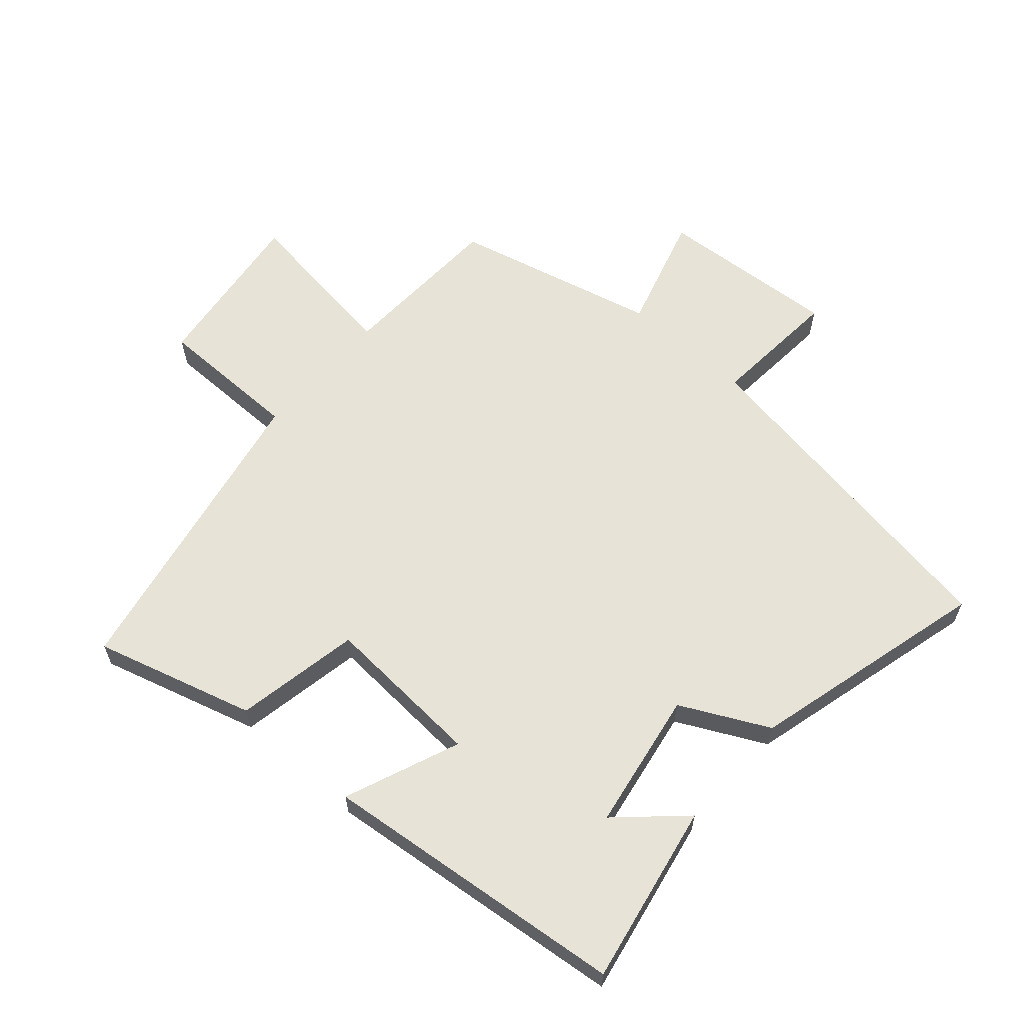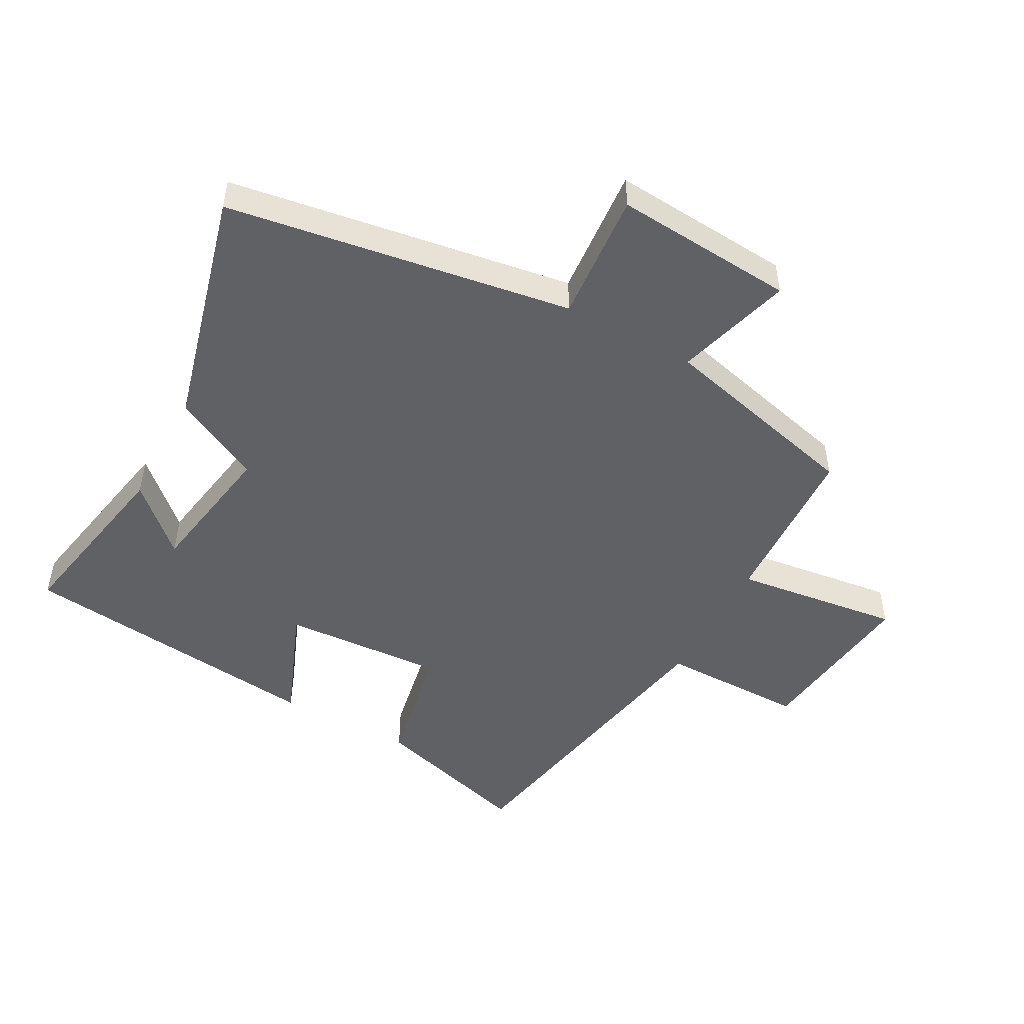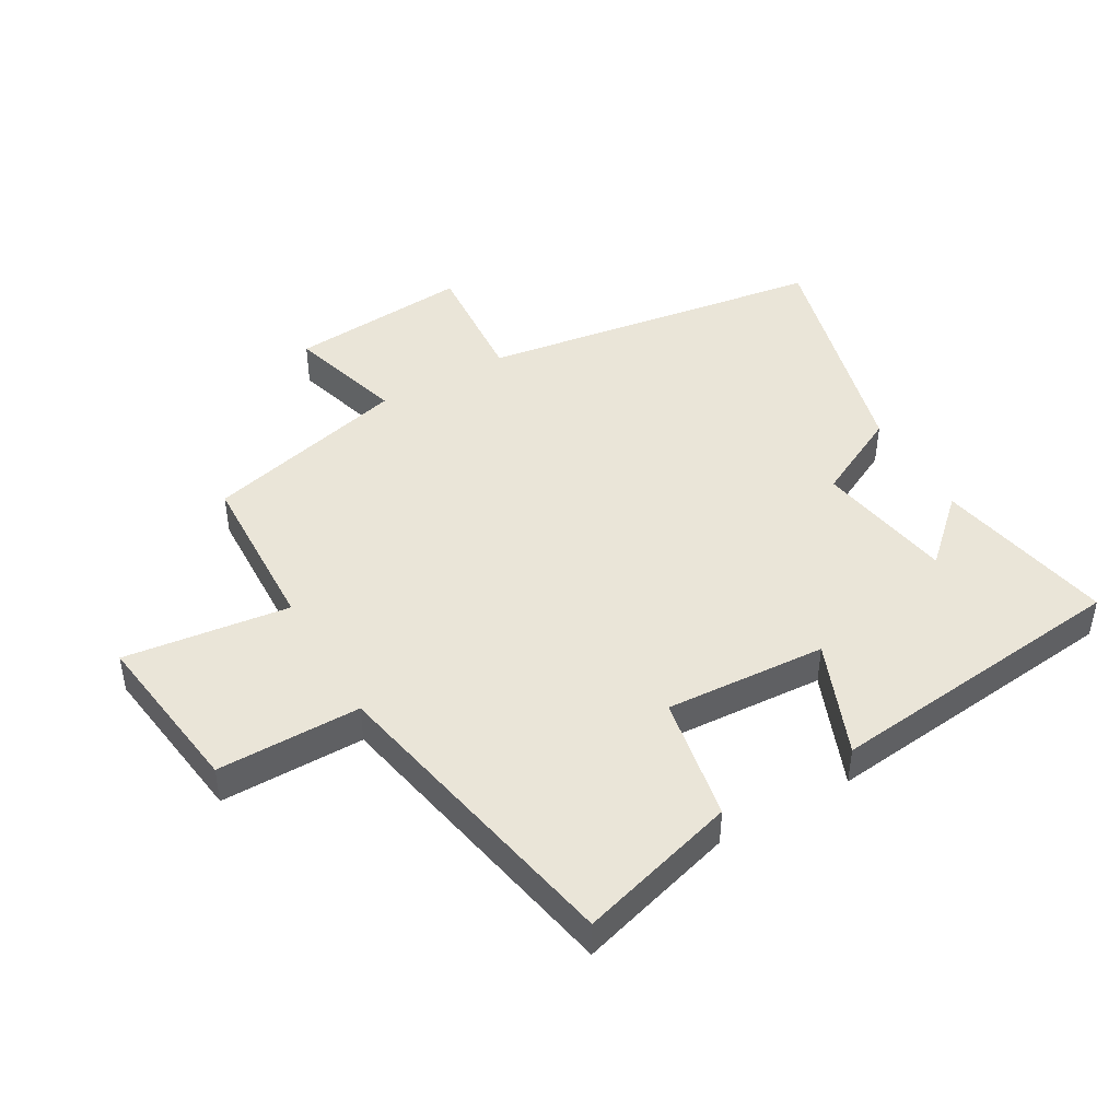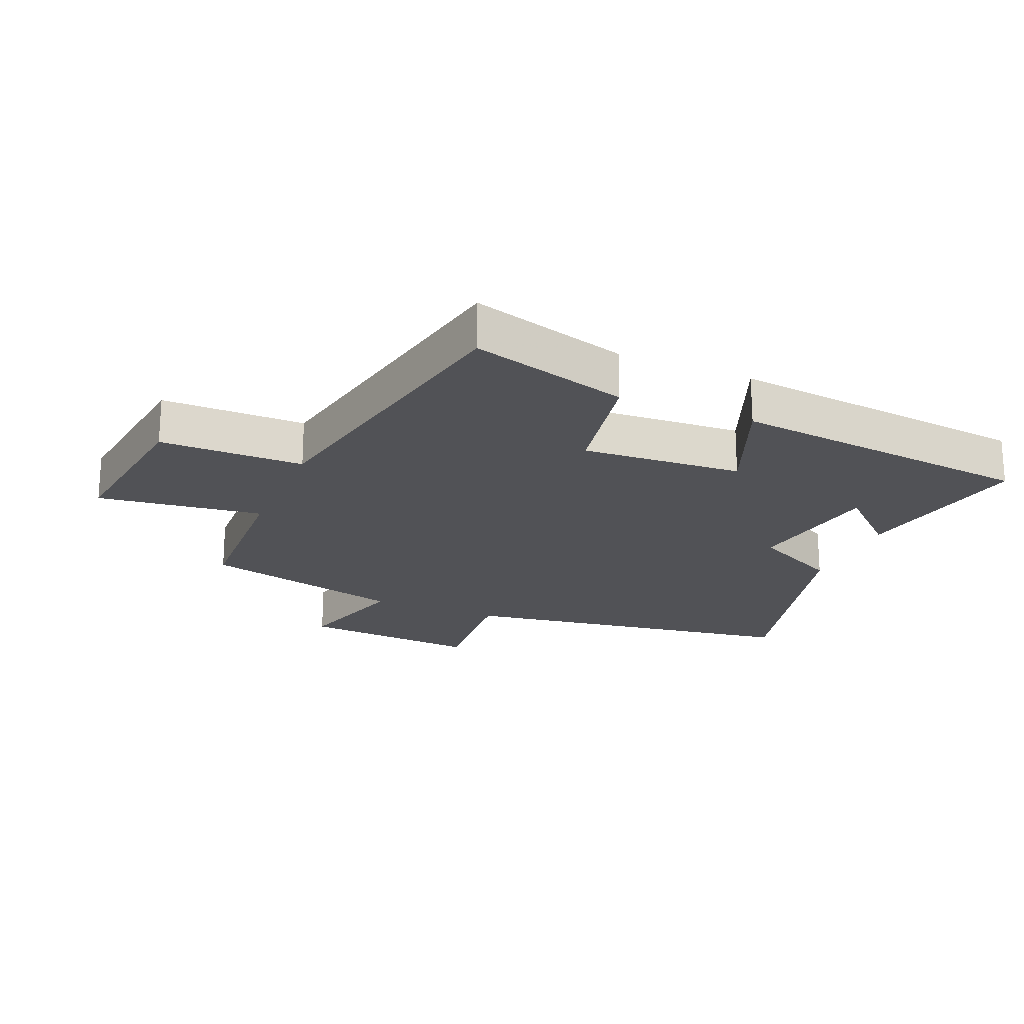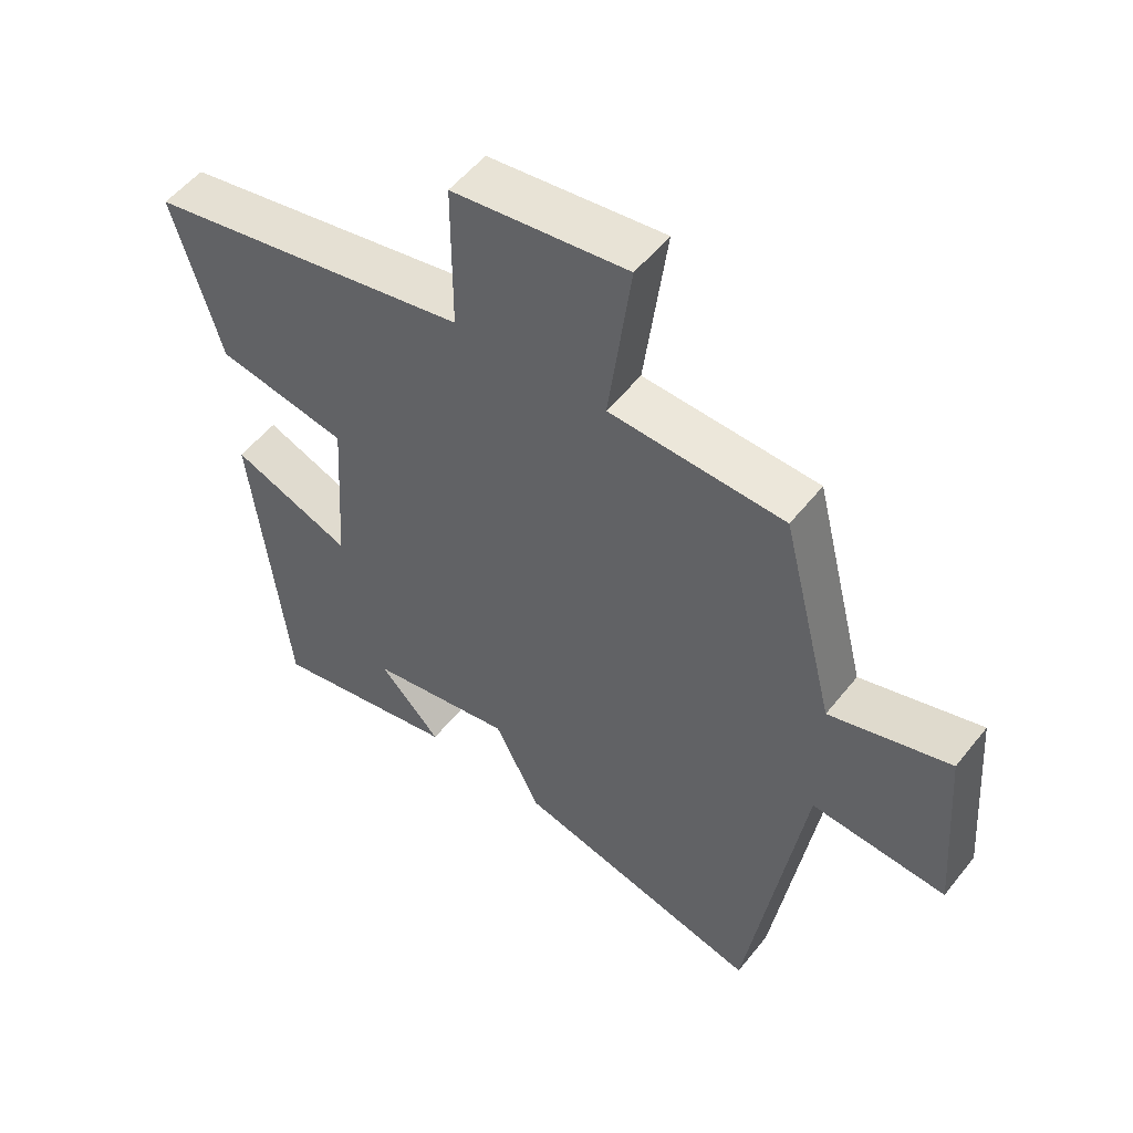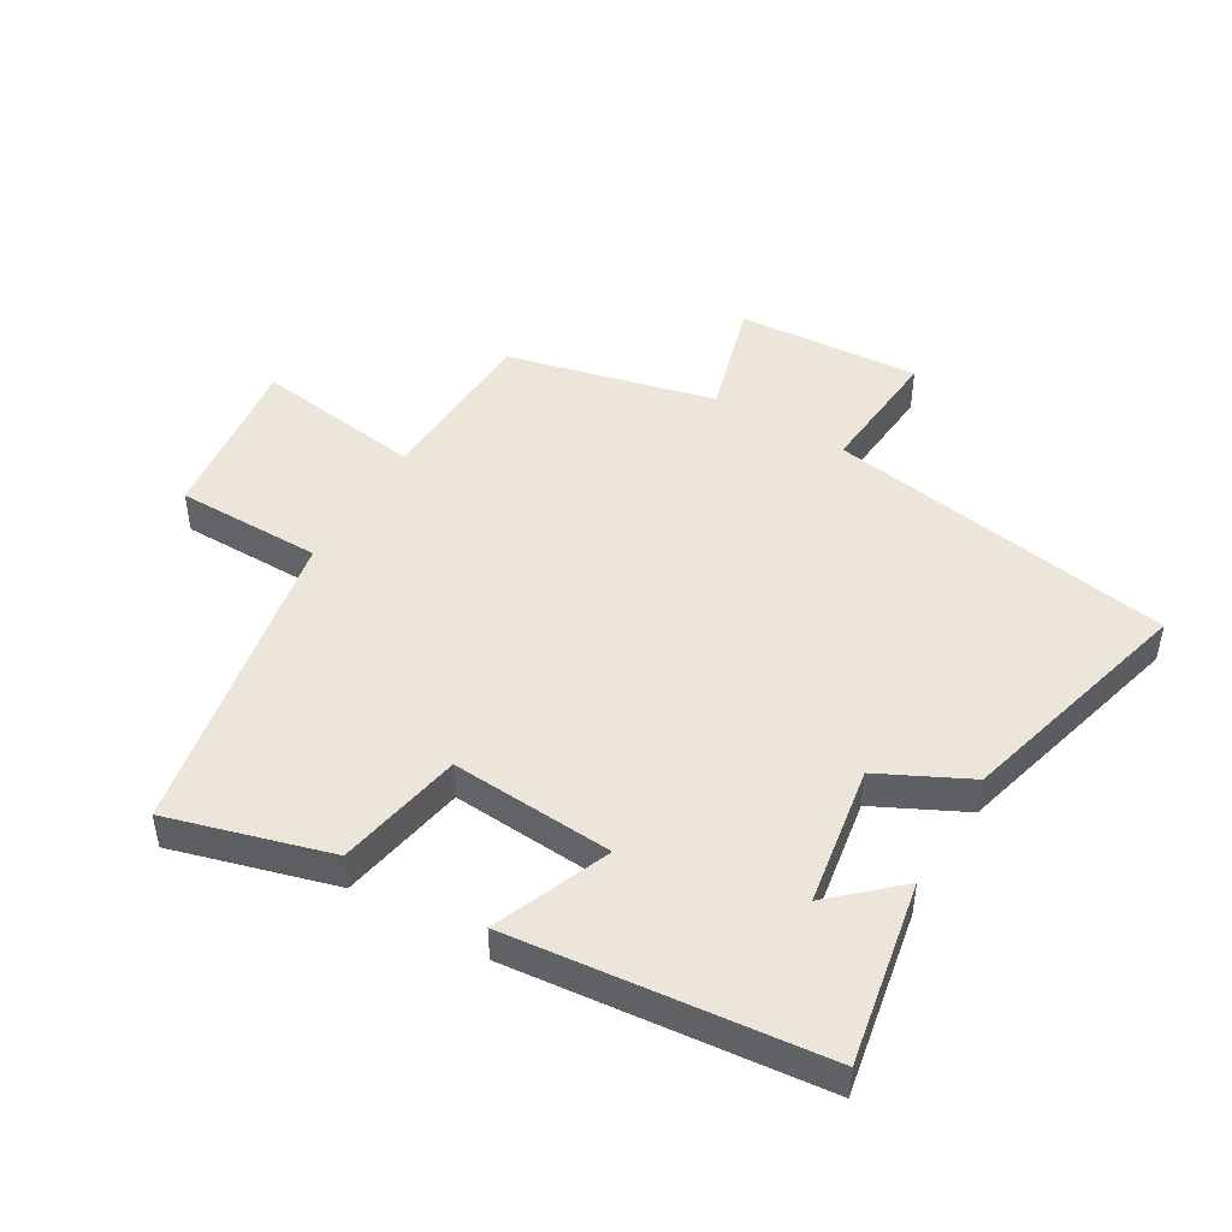
<metadata>
{"format":"obj","ext":"obj","renderer":"f3d","projection":"perspective","resolution":1024,"background":"white","views":[{"elev":62.2,"azim":131.5,"up":"+Y"},{"elev":-49.6,"azim":-118.4,"up":"+Y"},{"elev":45.4,"azim":59.9,"up":"+Y"},{"elev":-21.3,"azim":67.2,"up":"+Y"},{"elev":53.2,"azim":-142.6,"up":"+Z"},{"elev":47.4,"azim":120.9,"up":"+Y"}]}
</metadata>
<code>
v -0.415 0.07 -0.598
v -0.5 0.07 -0.051
v -0.706 0.07 -0.067
v -0.684 0.07 0.219
v -0.5 0.07 0.165
v -0.419 0.07 0.489
v -0.153 0.07 0.5
v -0.187 0.07 0.763
v 0.079 0.07 0.729
v 0.079 0.07 0.5
v 0.573 0.07 0.404
v 0.5 0.07 0.151
v 0.301 0.07 0.114
v 0.317 0.07 -0.142
v 0.5 0.07 -0.069
v 0.447 0.07 -0.556
v 0.16 0.07 -0.5
v 0.254 0.07 -0.399
v 0.034 0.07 -0.361
v -0.036 0.07 -0.5
v -0.415 0 -0.598
v -0.5 0 -0.051
v -0.706 0 -0.067
v -0.684 0 0.219
v -0.5 0 0.165
v -0.419 0 0.489
v -0.153 0 0.5
v -0.187 0 0.763
v 0.079 0 0.729
v 0.079 0 0.5
v 0.573 0 0.404
v 0.5 0 0.151
v 0.301 0 0.114
v 0.317 0 -0.142
v 0.5 0 -0.069
v 0.447 0 -0.556
v 0.16 0 -0.5
v 0.254 0 -0.399
v 0.034 0 -0.361
v -0.036 0 -0.5
f 19 20 1 2
f 18 19 2
f 16 17 18
f 14 15 16 18
f 13 14 18 2
f 10 11 12 13
f 10 13 2 3
f 7 8 9 10
f 5 6 7 10
f 5 10 3
f 3 4 5
f 22 21 40 39
f 22 39 38
f 38 37 36
f 38 36 35 34
f 22 38 34 33
f 33 32 31 30
f 23 22 33 30
f 30 29 28 27
f 30 27 26 25
f 23 30 25
f 25 24 23
f 1 21 22 2
f 2 22 23 3
f 3 23 24 4
f 4 24 25 5
f 5 25 26 6
f 6 26 27 7
f 7 27 28 8
f 8 28 29 9
f 9 29 30 10
f 10 30 31 11
f 11 31 32 12
f 12 32 33 13
f 13 33 34 14
f 14 34 35 15
f 15 35 36 16
f 16 36 37 17
f 17 37 38 18
f 18 38 39 19
f 19 39 40 20
f 20 40 21 1

</code>
